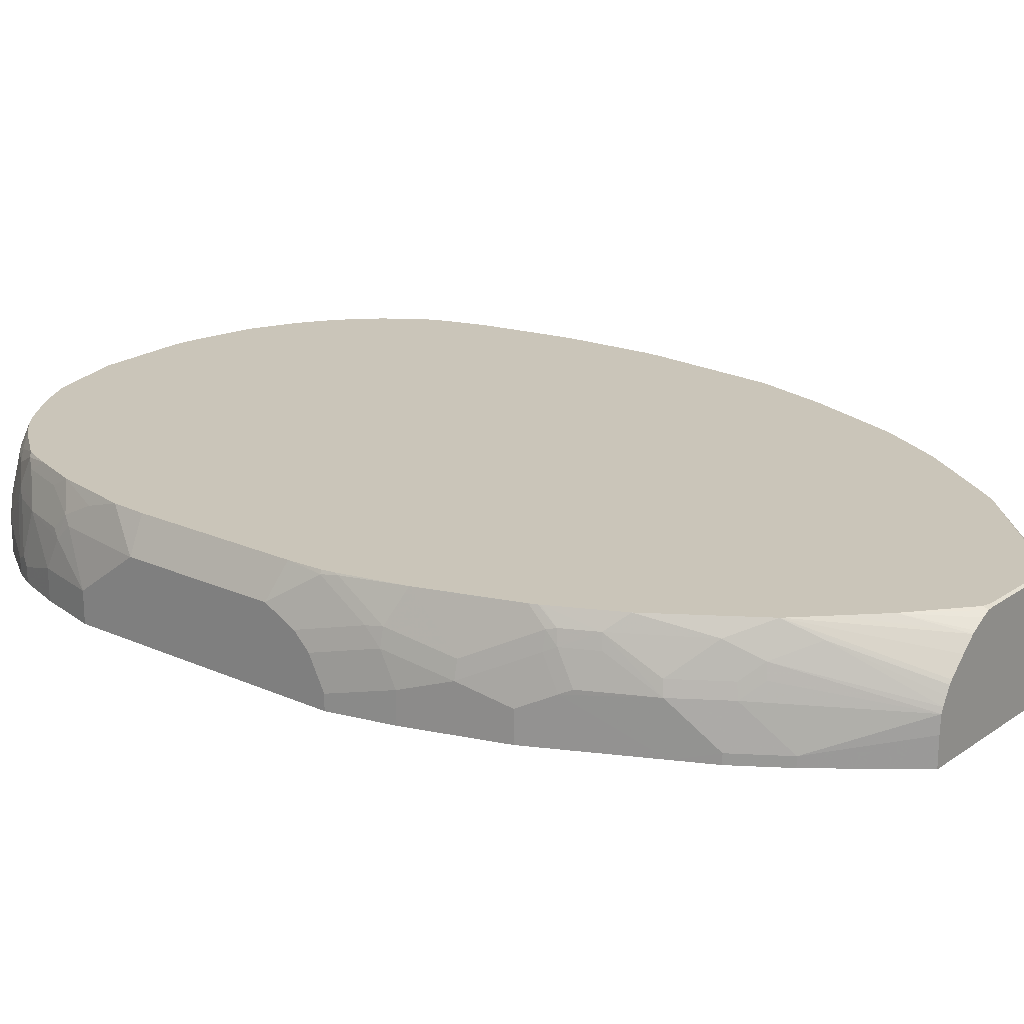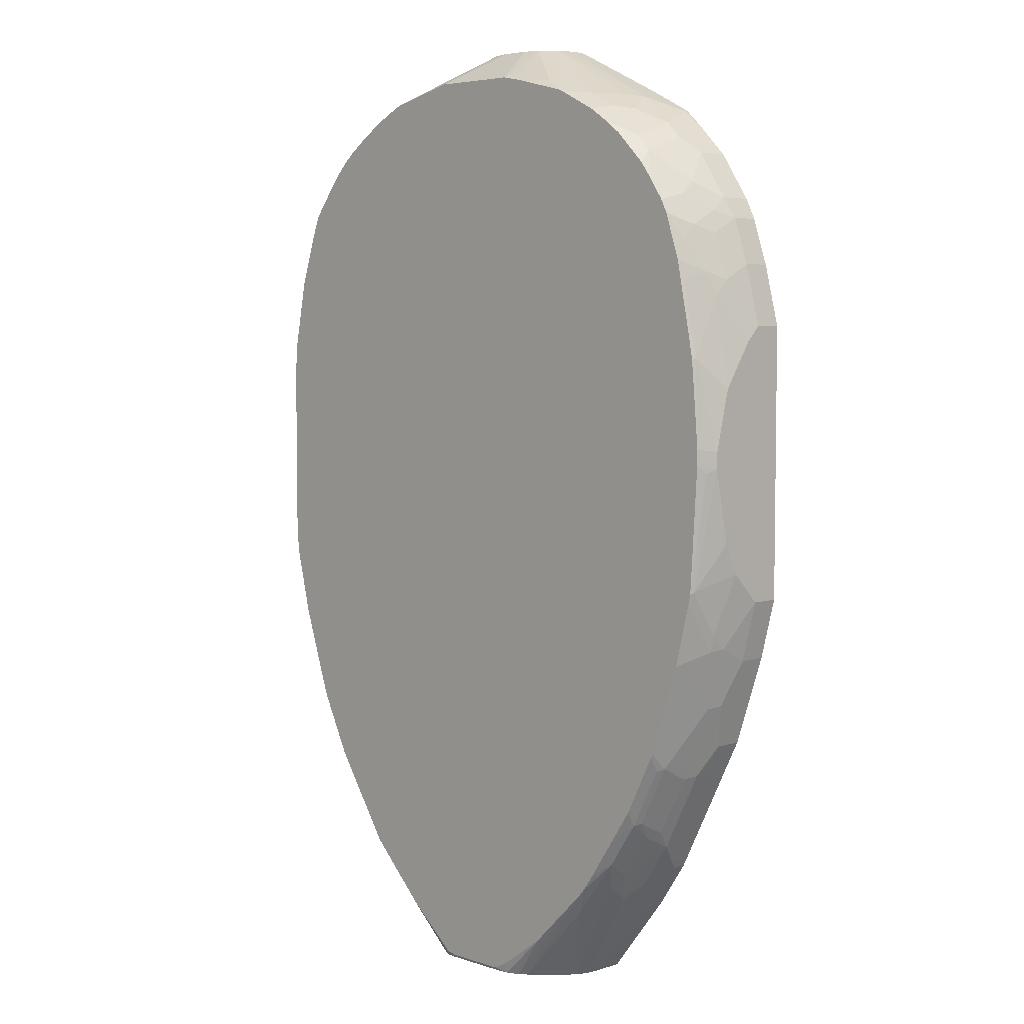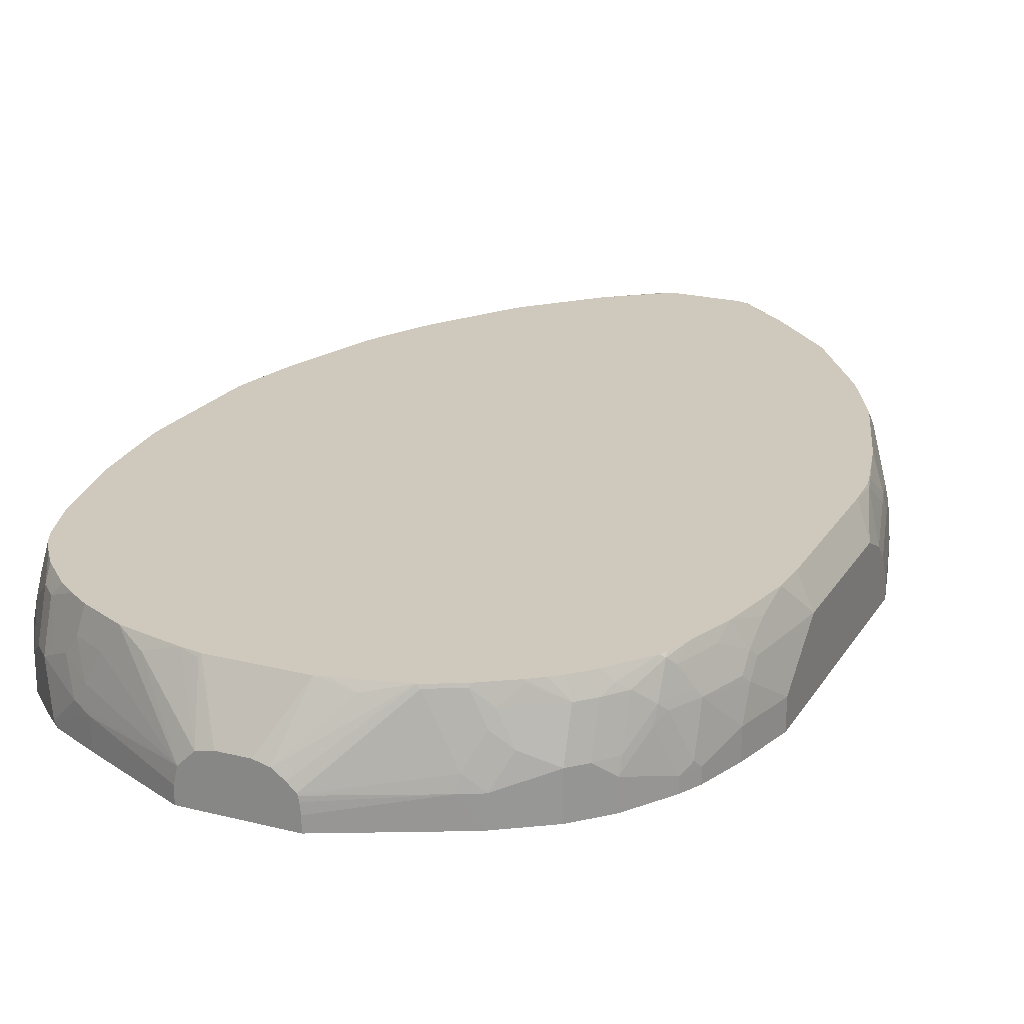
<metadata>
{"format":"obj","ext":"obj","renderer":"f3d","projection":"perspective","resolution":1024,"background":"white","views":[{"elev":20.7,"azim":-51.0,"up":"+Z"},{"elev":5.2,"azim":45.4,"up":"+Y"},{"elev":22.3,"azim":-156.3,"up":"+Z"}]}
</metadata>
<code>
v -0.425 -0.2226 0.0005075
v -0.4047 -0.3035 0.0005075
v -0.425 -0.2226 0.02025
v -0.425 0.1416 0.0005075
v -0.3844 -0.3642 0.0005075
v -0.4047 -0.3035 0.04049
v -0.425 -0.2023 0.06071
v -0.425 0.1416 0.04049
v -0.4047 0.2225 0.0005075
v -0.3844 -0.3642 0.06071
v -0.3642 -0.4249 0.0005075
v -0.4047 -0.2832 0.08093
v -0.4047 -0.263 0.1012
v -0.425 -0.1821 0.08093
v -0.4047 0.1821 0.1012
v -0.4047 0.2024 0.08093
v -0.4047 0.2225 0.04049
v -0.425 0.06067 0.1012
v -0.3844 0.2833 0.0005075
v -0.3794 -0.3642 0.08347
v -0.3996 -0.2832 0.1037
v -0.3642 -0.4249 0.04049
v -0.3777 -0.3777 0.06747
v -0.3637 -0.4259 0.0005075
v -0.3996 -0.2226 0.1442
v -0.4047 -0.2023 0.1416
v -0.425 -0.1416 0.1012
v -0.3996 0.1922 0.1113
v -0.3996 0.2124 0.09105
v -0.3794 0.2731 0.09105
v -0.3844 0.263 0.08093
v -0.3844 0.2833 0.02025
v -0.4047 0.06067 0.1461
v -0.4199 0.07082 0.1113
v -0.371 0.3103 0.0005075
v -0.3592 -0.3642 0.1442
v -0.3794 -0.3016 0.1461
v -0.3592 -0.4047 0.1037
v -0.344 -0.4653 0.06071
v -0.344 -0.4452 0.1012
v -0.2937 -0.566 0.0005075
v -0.3993 -0.219 0.1461
v -0.4024 -0.2023 0.1461
v -0.4037 -0.1781 0.1461
v -0.4047 -0.1573 0.1461
v -0.3822 0.2067 0.1461
v -0.3794 0.2327 0.1315
v -0.3996 0.1517 0.1315
v -0.3592 0.2933 0.1315
v -0.3718 0.2833 0.1012
v -0.3592 0.3136 0.09105
v -0.3794 0.2933 0.03037
v -0.371 0.3103 0.02025
v -0.4024 0.1056 0.1461
v -0.4047 0.1011 0.1416
v -0.3304 0.3709 0.0005075
v -0.3389 -0.4452 0.1239
v -0.3389 -0.4229 0.1461
v -0.3372 -0.4788 0.06747
v -0.2968 -0.5597 0.06747
v -0.3372 -0.4587 0.1079
v -0.2698 -0.6137 0.0005075
v -0.2698 -0.6137 0.01349
v -0.2765 -0.6002 0.02699
v -0.362 0.2675 0.1461
v -0.3516 0.3034 0.1416
v -0.3516 0.3237 0.1012
v -0.3507 0.3304 0.08093
v -0.3304 0.3709 0.04049
v -0.3102 0.3912 0.0005075
v -0.3339 -0.4552 0.1265
v -0.335 -0.4326 0.1461
v -0.2563 -0.6205 0.06747
v -0.2933 -0.5564 0.08599
v -0.3136 -0.4958 0.1265
v -0.317 -0.4991 0.1079
v -0.2293 -0.6745 0.0005075
v -0.2293 -0.6745 0.01349
v -0.3504 0.2991 0.1461
v -0.3483 0.3034 0.1461
v -0.346 0.3079 0.1461
v -0.3314 0.3439 0.1214
v -0.3314 0.3642 0.06071
v -0.3102 0.3912 0.06071
v -0.29 0.4113 0.0005075
v -0.3339 -0.435 0.1461
v -0.236 -0.6408 0.08768
v -0.2327 -0.6373 0.1062
v -0.2529 -0.6172 0.08599
v -0.1429 -0.7839 0.06005
v -0.2731 -0.5767 0.1062
v -0.3136 -0.4755 0.1461
v -0.2529 -0.5969 0.1265
v -0.293 -0.5167 0.1461
v -0.1443 -0.7839 0.0005075
v -0.1443 -0.7839 0.03782
v -0.3057 0.3597 0.1461
v -0.3187 0.3541 0.1315
v -0.3102 0.3709 0.1214
v -0.29 0.3912 0.1214
v -0.29 0.4113 0.06071
v -0.2897 0.4116 0.0005075
v -0.1403 -0.7839 0.06668
v -0.1922 -0.6778 0.1265
v -0.2125 -0.6373 0.1461
v -0.2525 -0.5775 0.1461
v 0.1443 -0.7839 0.0005075
v -0.3005 0.3656 0.1461
v -0.2803 0.3859 0.1461
v -0.2666 0.3973 0.1461
v -0.2475 0.4111 0.1461
v -0.2495 0.4113 0.1416
v -0.2293 0.4316 0.1214
v -0.2495 0.4316 0.08093
v -0.2293 0.4518 0.04049
v -0.229 0.4521 0.0005075
v -0.1353 -0.7839 0.07663
v -0.1299 -0.7839 0.08679
v -0.2112 -0.6386 0.1461
v -0.1264 -0.7839 0.09122
v -0.1062 -0.7839 0.1114
v 0.1443 -0.7839 0.04049
v 0.2293 -0.6745 0.0005075
v -0.206 0.4378 0.1461
v -0.2048 0.4401 0.1416
v -0.2251 0.4401 0.1012
v -0.2048 0.4603 0.06071
v -0.2023 0.4654 0.04049
v -0.2023 0.4654 0.0005075
v -0.08943 -0.7839 0.1273
v -0.1708 -0.6791 0.1461
v 0.1428 -0.7839 0.06071
v 0.2293 -0.6745 0.02025
v 0.2698 -0.6137 0.0005075
v -0.1655 0.4581 0.1461
v -0.1644 0.4603 0.1416
v -0.06547 0.5284 0.04271
v -0.06656 0.5284 0.04049
v -0.06797 0.5284 0.03379
v -0.06963 0.5284 0.02025
v -0.06963 0.5284 0.0005075
v -0.08586 -0.7839 0.1297
v -0.1303 -0.7195 0.1461
v 0.1357 -0.7839 0.07751
v 0.2495 -0.634 0.06071
v 0.2293 -0.6543 0.08093
v 0.2327 -0.6323 0.1113
v 0.2698 -0.6137 0.02025
v 0.27 -0.6134 0.0005075
v -0.1599 0.4603 0.1461
v -0.05433 0.5284 0.05323
v 0.06963 0.5284 0.0005075
v -0.07063 -0.7839 0.1387
v -0.06065 -0.7839 0.1436
v -0.06065 -0.7772 0.1461
v 0.1922 -0.6728 0.1315
v 0.1289 -0.7839 0.08624
v 0.29 -0.5732 0.06071
v 0.2698 -0.5935 0.08093
v 0.29 -0.5531 0.1012
v 0.2495 -0.6137 0.1012
v 0.2529 -0.5919 0.1315
v 0.3374 -0.4786 0.0005075
v 0.344 -0.4653 0.06071
v -0.07812 0.4799 0.1461
v -0.1079 0.4789 0.1349
v -0.03844 0.5284 0.06466
v 0.2023 0.4654 0.0005075
v 0.06963 0.5284 0.02247
v -0.05275 -0.7839 0.1443
v -0.04725 -0.7802 0.1461
v 0.08727 -0.7839 0.1281
v 0.1079 -0.7839 0.1079
v 0.128 -0.7839 0.08729
v 0.2153 -0.6309 0.1461
v 0.2067 -0.6408 0.1461
v 0.3187 -0.5084 0.08093
v 0.2984 -0.5488 0.08093
v 0.2984 -0.5287 0.1214
v 0.2933 -0.5311 0.1315
v 0.2308 -0.6086 0.1461
v 0.2713 -0.5478 0.1461
v 0.3577 -0.4381 0.0005075
v 0.3642 -0.4249 0.04049
v 0.344 -0.4452 0.1012
v 0.3389 -0.4679 0.08093
v -0.06289 0.4834 0.1461
v -0.01797 0.5284 0.06972
v 0.2698 0.4316 0.00675
v 0.2636 0.4347 0.0005075
v 0.2023 0.4654 0.04049
v 0.06464 0.5284 0.04442
v 0.04043 -0.7839 0.1443
v 0.04043 -0.7802 0.1461
v 0.1865 -0.6611 0.1461
v 0.07745 -0.7839 0.1357
v 0.3187 -0.4881 0.1214
v 0.3136 -0.4906 0.1315
v 0.2962 -0.5095 0.1461
v 0.3642 -0.4249 0.0005075
v 0.3844 -0.3642 0.06071
v 0.3389 -0.4476 0.1214
v 0.0584 0.4834 0.1461
v 0.02246 0.5284 0.06972
v 0.2293 0.4518 0.04723
v 0.29 0.4113 0.06747
v 0.3102 0.3912 0.06747
v 0.3102 0.3912 0.0005075
v 0.29 0.4113 0.0005075
v 0.2681 0.4313 0.0005075
v 0.04434 0.5284 0.06466
v 0.1315 0.4754 0.1315
v 0.1663 0.4581 0.1461
v 0.1922 0.4553 0.1113
v 0.2125 0.4553 0.07083
v 0.06065 -0.7839 0.1428
v 0.06065 -0.7691 0.1461
v 0.1461 -0.7016 0.1461
v 0.1259 -0.7217 0.1461
v 0.3339 -0.4502 0.1315
v 0.3165 -0.4691 0.1461
v 0.3844 -0.3642 0.0005075
v 0.3794 -0.3667 0.08093
v 0.4047 -0.3035 0.04049
v 0.4047 -0.2832 0.08093
v 0.3996 -0.2858 0.1012
v 0.3389 -0.4274 0.1416
v 0.06065 0.4856 0.1416
v 0.08536 0.4783 0.1461
v 0.2495 0.4316 0.08768
v 0.2731 0.4148 0.09105
v 0.29 0.3912 0.1282
v 0.2462 0.4283 0.1046
v 0.3102 0.3709 0.1282
v 0.3304 0.3507 0.1079
v 0.3507 0.3304 0.08768
v 0.3304 0.3709 0.04723
v 0.3304 0.3709 0.0005075
v 0.09218 0.4766 0.1461
v 0.1083 0.4726 0.1461
v 0.1259 0.4683 0.1461
v 0.1833 0.4496 0.1461
v 0.2327 0.435 0.1113
v 0.3389 -0.4229 0.1461
v 0.3367 -0.4285 0.1461
v 0.4047 -0.3035 0.0005075
v 0.3794 -0.3465 0.1012
v 0.425 -0.2226 0.04049
v 0.4047 -0.263 0.1012
v 0.3794 -0.3016 0.1461
v 0.3794 -0.3061 0.1416
v 0.3996 -0.225 0.1416
v 0.2529 0.4148 0.1315
v 0.226 0.4283 0.145
v 0.25 0.4119 0.1461
v 0.2731 0.3945 0.1461
v 0.2877 0.38 0.1461
v 0.299 0.3687 0.1461
v 0.3136 0.3541 0.1461
v 0.3309 0.3309 0.1461
v 0.3271 0.3474 0.1248
v 0.3507 0.3103 0.1282
v 0.3541 0.3136 0.1113
v 0.371 0.3103 0.04723
v 0.371 0.3103 0.0005075
v 0.2238 0.4293 0.1461
v 0.425 -0.2226 0.0005075
v 0.425 -0.1821 0.08093
v 0.4047 -0.2023 0.1416
v 0.3991 -0.2197 0.1461
v 0.3339 0.3339 0.1315
v 0.3484 0.3047 0.1461
v 0.3743 0.2731 0.1113
v 0.3743 0.2933 0.07083
v 0.3844 0.2833 0.04049
v 0.3842 0.2838 0.0005075
v 0.425 0.1416 0.0005075
v 0.425 -0.1416 0.1012
v 0.4024 -0.2046 0.1461
v 0.425 -0.04055 0.1214
v 0.3569 0.2876 0.1461
v 0.3844 0.263 0.08093
v 0.3743 0.2528 0.1315
v 0.3946 0.2124 0.1113
v 0.4047 0.2024 0.08093
v 0.4047 0.2225 0.04049
v 0.3844 0.2833 0.0005075
v 0.4047 0.2225 0.0005075
v 0.425 0.1416 0.04049
v 0.4181 -0.04723 0.1349
v 0.4126 -0.03605 0.1461
v 0.425 -0.02025 0.1214
v 0.3771 0.227 0.1461
v 0.3844 0.2024 0.1416
v 0.3946 0.1719 0.1315
v 0.4047 0.1821 0.1012
v 0.4013 0.1989 0.09779
v 0.425 0.1213 0.06071
v 0.4126 -0.01588 0.1461
v 0.425 0.06067 0.1012
v 0.4047 0.1011 0.1416
v 0.3974 0.1258 0.1461
v 0.4024 0.09882 0.1461
f 158 164 177
f 162 182 181
f 160 180 162
f 160 162 161
f 162 181 175
f 162 180 182
f 160 179 180
f 150 165 166
f 164 183 184
f 164 184 185
f 164 185 186
f 164 186 177
f 158 160 159
f 165 187 166
f 166 187 167
f 163 183 164
f 158 179 160
f 150 167 151
f 158 177 178
f 149 164 158
f 167 187 188
f 150 166 167
f 149 163 164
f 152 169 191
f 152 191 168
f 158 178 179
f 154 170 155
f 156 172 173
f 156 173 174
f 156 174 157
f 156 162 175
f 156 175 176
f 156 176 172
f 155 170 171
f 168 189 190
f 192 211 212
f 169 192 191
f 187 203 204
f 187 204 188
f 189 205 206
f 189 206 207
f 189 207 208
f 189 208 209
f 189 209 210
f 189 210 190
f 189 191 205
f 191 192 205
f 192 212 213
f 192 213 214
f 148 149 158
f 192 214 215
f 192 215 205
f 185 201 202
f 168 191 189
f 185 202 186
f 184 222 201
f 170 193 194
f 170 194 171
f 172 195 196
f 172 176 195
f 177 179 178
f 177 186 202
f 177 202 197
f 177 197 179
f 179 197 198
f 179 198 180
f 180 198 221
f 180 221 199
f 180 199 182
f 183 200 184
f 184 200 222
f 184 201 185
f 147 162 156
f 104 117 118
f 146 161 162
f 114 126 115
f 115 126 127
f 115 127 128
f 115 128 116
f 116 128 129
f 119 121 130
f 119 130 131
f 122 133 132
f 123 134 148
f 123 148 133
f 124 135 125
f 125 135 136
f 125 136 126
f 126 136 127
f 127 136 137
f 113 126 114
f 127 137 138
f 113 125 126
f 111 113 112
f 193 216 194
f 100 112 113
f 100 113 114
f 100 114 101
f 101 114 115
f 101 115 116
f 101 116 102
f 103 117 104
f 104 118 105
f 105 118 120
f 105 120 121
f 105 121 119
f 107 123 133
f 107 133 122
f 111 124 113
f 113 124 125
f 146 162 147
f 127 138 128
f 128 139 140
f 137 169 152
f 137 152 141
f 137 141 140
f 137 140 139
f 137 139 138
f 137 150 151
f 142 153 143
f 143 153 154
f 143 154 155
f 144 156 157
f 144 147 156
f 145 158 159
f 145 159 146
f 146 159 160
f 146 160 161
f 137 192 169
f 128 138 139
f 137 211 192
f 137 188 204
f 128 140 141
f 128 141 129
f 130 142 143
f 130 143 131
f 132 133 145
f 132 145 146
f 132 146 147
f 132 147 144
f 133 148 158
f 133 158 145
f 134 149 148
f 135 150 136
f 136 150 137
f 137 151 167
f 137 167 188
f 137 204 211
f 194 216 217
f 285 297 296
f 196 218 219
f 261 271 262
f 262 271 272
f 262 272 263
f 263 272 273
f 263 273 274
f 263 274 264
f 264 274 275
f 264 275 276
f 264 276 265
f 268 278 269
f 269 279 270
f 269 278 280
f 269 280 279
f 272 281 273
f 273 282 275
f 260 272 271
f 273 275 274
f 260 271 261
f 252 269 270
f 236 261 262
f 237 264 265
f 237 265 238
f 243 266 254
f 248 267 277
f 248 277 289
f 248 289 298
f 248 298 300
f 248 300 292
f 248 292 280
f 248 280 278
f 248 278 268
f 248 268 249
f 249 268 269
f 250 252 270
f 254 266 255
f 236 264 237
f 273 281 283
f 273 284 282
f 284 297 285
f 284 293 294
f 285 296 289
f 285 289 286
f 289 296 298
f 292 300 301
f 292 301 299
f 293 302 294
f 294 302 301
f 294 301 295
f 296 301 300
f 296 300 298
f 299 301 303
f 301 302 303
f 100 111 112
f 284 296 297
f 273 283 284
f 284 301 296
f 284 294 295
f 275 282 285
f 275 285 286
f 275 286 288
f 275 288 287
f 275 287 276
f 277 288 286
f 277 286 289
f 279 280 290
f 279 290 291
f 280 292 299
f 280 299 291
f 280 291 290
f 281 293 283
f 282 284 285
f 283 293 284
f 284 295 301
f 195 218 196
f 236 263 264
f 235 261 236
f 206 232 207
f 206 230 233
f 206 233 231
f 207 232 234
f 207 234 235
f 207 235 236
f 207 236 237
f 207 237 238
f 207 238 208
f 211 228 229
f 211 229 212
f 212 229 239
f 212 239 240
f 212 240 241
f 212 241 213
f 206 231 232
f 213 242 214
f 205 230 206
f 204 228 211
f 196 219 216
f 197 202 220
f 197 220 198
f 198 220 221
f 201 223 202
f 201 222 246
f 201 246 224
f 201 224 225
f 201 225 226
f 201 226 223
f 202 227 220
f 202 223 247
f 202 247 227
f 203 228 204
f 203 229 228
f 205 215 230
f 236 262 263
f 214 242 266
f 214 243 215
f 230 243 233
f 231 253 232
f 231 233 253
f 232 253 254
f 232 254 255
f 232 255 256
f 232 256 257
f 232 257 258
f 232 258 259
f 232 259 234
f 233 243 254
f 233 254 253
f 234 259 260
f 234 260 261
f 234 261 235
f 227 250 244
f 214 266 243
f 227 251 250
f 226 252 250
f 215 243 230
f 216 219 217
f 220 227 244
f 220 244 245
f 220 245 221
f 223 226 247
f 224 246 267
f 224 267 248
f 224 248 225
f 225 248 249
f 225 249 226
f 226 250 251
f 226 251 247
f 226 249 269
f 226 269 252
f 227 247 251
f 100 110 111
f 63 73 64
f 99 109 100
f 23 40 57
f 23 57 38
f 24 41 39
f 25 42 26
f 25 37 42
f 26 42 43
f 22 40 23
f 26 43 44
f 26 45 27
f 28 46 47
f 28 47 30
f 28 30 29
f 28 34 48
f 28 48 46
f 26 44 45
f 22 39 40
f 22 24 39
f 21 37 25
f 15 34 28
f 16 28 29
f 16 29 30
f 16 30 31
f 16 31 17
f 17 31 32
f 18 33 34
f 18 27 45
f 18 45 33
f 19 32 53
f 19 53 35
f 20 36 37
f 20 37 21
f 20 23 38
f 20 38 36
f 30 47 49
f 30 49 66
f 30 66 50
f 30 50 67
f 33 119 131
f 33 131 143
f 33 143 155
f 33 155 171
f 33 171 194
f 33 194 217
f 33 217 219
f 33 219 218
f 33 218 195
f 33 195 176
f 33 176 175
f 33 175 181
f 33 181 182
f 33 182 199
f 33 199 221
f 33 105 119
f 15 18 34
f 33 106 105
f 33 92 94
f 30 67 51
f 30 51 52
f 30 52 32
f 30 32 31
f 32 52 53
f 33 54 55
f 33 55 34
f 33 45 44
f 33 44 43
f 33 43 42
f 33 42 37
f 33 37 58
f 33 58 72
f 33 72 86
f 33 86 92
f 33 94 106
f 15 28 16
f 14 26 27
f 13 26 14
f 1 141 152
f 1 152 168
f 1 168 190
f 1 190 210
f 1 210 209
f 1 209 208
f 1 208 238
f 1 265 276
f 1 276 287
f 1 287 288
f 1 288 277
f 1 277 267
f 1 267 246
f 1 246 222
f 1 222 200
f 1 129 141
f 1 200 183
f 1 116 129
f 1 85 102
f 100 109 110
f 1 2 6
f 1 6 3
f 1 3 7
f 1 7 14
f 1 14 27
f 1 27 18
f 1 18 8
f 1 8 4
f 1 4 9
f 1 9 19
f 1 19 35
f 1 35 56
f 1 56 70
f 1 70 85
f 1 102 116
f 33 221 245
f 1 183 163
f 1 149 134
f 7 12 13
f 7 13 14
f 8 15 16
f 8 16 17
f 8 18 15
f 9 17 32
f 9 32 19
f 10 20 21
f 10 21 12
f 10 22 23
f 10 23 20
f 11 24 22
f 12 21 13
f 13 21 25
f 13 25 26
f 6 12 7
f 1 163 149
f 6 10 12
f 5 11 22
f 1 134 123
f 1 123 107
f 1 107 95
f 1 95 77
f 1 77 62
f 1 62 41
f 1 41 24
f 1 24 11
f 1 11 5
f 1 5 2
f 2 5 10
f 2 10 6
f 3 6 7
f 4 8 17
f 4 17 9
f 5 22 10
f 33 245 244
f 1 238 265
f 33 250 270
f 73 90 87
f 74 89 91
f 74 91 75
f 75 92 86
f 75 91 93
f 75 93 94
f 73 78 90
f 75 94 92
f 77 96 78
f 78 96 90
f 81 97 98
f 81 98 82
f 82 98 99
f 82 99 84
f 77 95 96
f 73 88 89
f 73 87 88
f 71 75 86
f 62 77 78
f 62 78 63
f 63 78 73
f 65 79 66
f 66 79 80
f 66 80 81
f 66 81 82
f 66 82 67
f 67 82 83
f 67 83 68
f 68 83 69
f 69 83 84
f 70 84 101
f 70 101 85
f 71 86 72
f 82 84 83
f 84 100 101
f 84 99 100
f 85 101 102
f 90 154 153
f 90 153 142
f 90 142 130
f 90 130 121
f 90 121 120
f 90 120 118
f 90 118 117
f 90 117 103
f 93 104 105
f 93 105 106
f 93 106 94
f 97 108 99
f 97 99 98
f 99 108 109
f 33 244 250
f 90 193 170
f 61 75 71
f 90 216 193
f 90 172 196
f 87 90 88
f 88 93 91
f 88 91 89
f 88 90 103
f 88 103 104
f 88 104 93
f 90 96 95
f 90 95 107
f 90 107 122
f 90 122 132
f 90 132 144
f 90 144 157
f 90 157 174
f 90 174 173
f 90 173 172
f 90 196 216
f 61 76 75
f 90 170 154
f 60 74 75
f 33 240 239
f 33 239 229
f 33 229 203
f 33 203 187
f 33 187 165
f 33 165 150
f 33 150 135
f 33 135 124
f 33 124 111
f 33 111 110
f 33 110 109
f 33 109 108
f 33 108 97
f 33 97 81
f 33 81 80
f 33 241 240
f 33 80 79
f 33 213 241
f 33 266 242
f 33 270 279
f 33 279 291
f 60 75 76
f 33 291 299
f 33 299 303
f 33 303 302
f 33 302 293
f 33 293 281
f 33 281 272
f 33 272 260
f 33 259 258
f 33 258 257
f 33 257 256
f 33 256 255
f 33 255 266
f 33 242 213
f 33 79 65
f 33 260 259
f 33 46 54
f 50 66 67
f 51 67 68
f 51 68 53
f 51 53 52
f 53 68 69
f 56 69 84
f 56 84 70
f 57 61 71
f 58 71 72
f 59 60 76
f 59 76 61
f 60 89 74
f 60 73 89
f 33 65 46
f 60 64 73
f 49 65 66
f 48 55 54
f 57 71 58
f 46 65 47
f 35 69 56
f 47 65 49
f 36 38 57
f 36 57 58
f 39 59 40
f 39 41 60
f 39 60 59
f 36 58 37
f 35 53 69
f 40 59 61
f 40 61 57
f 41 62 63
f 46 48 54
f 41 63 64
f 34 55 48
f 41 64 60

</code>
